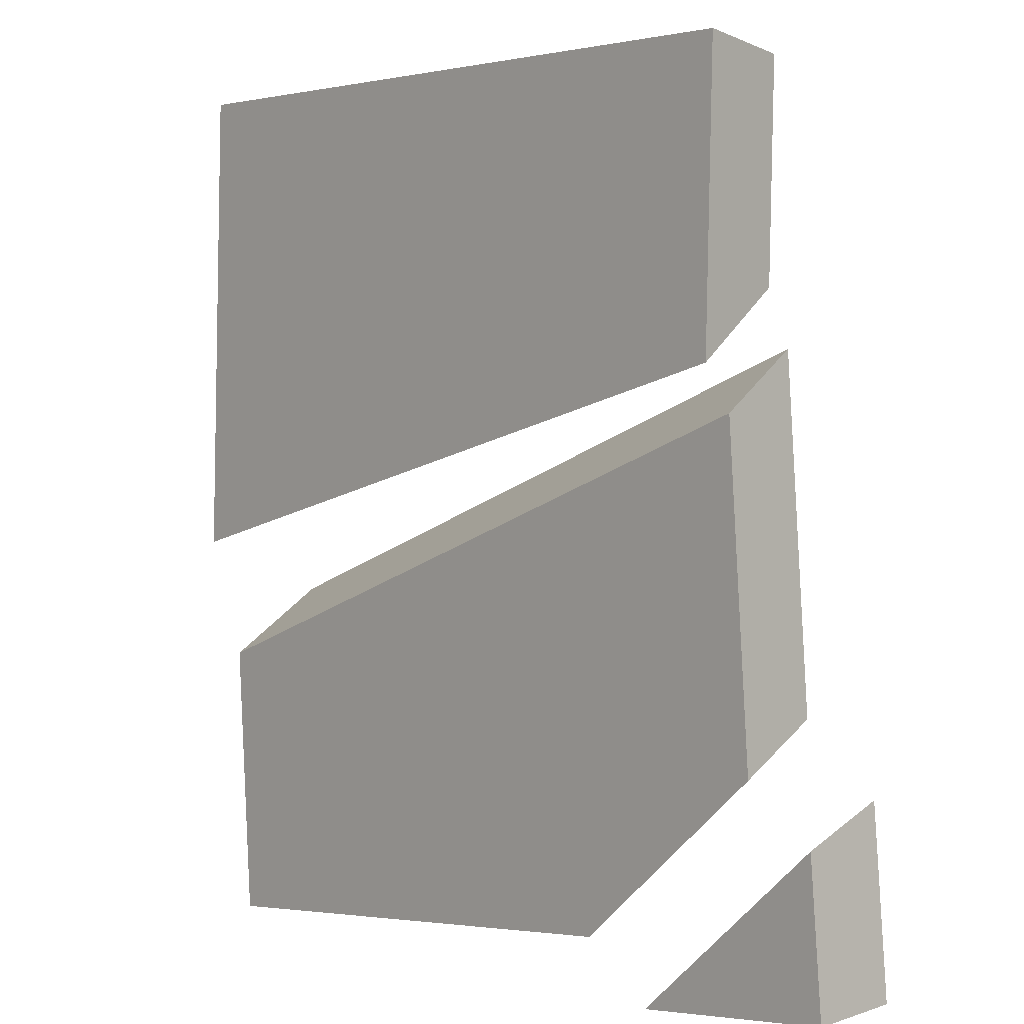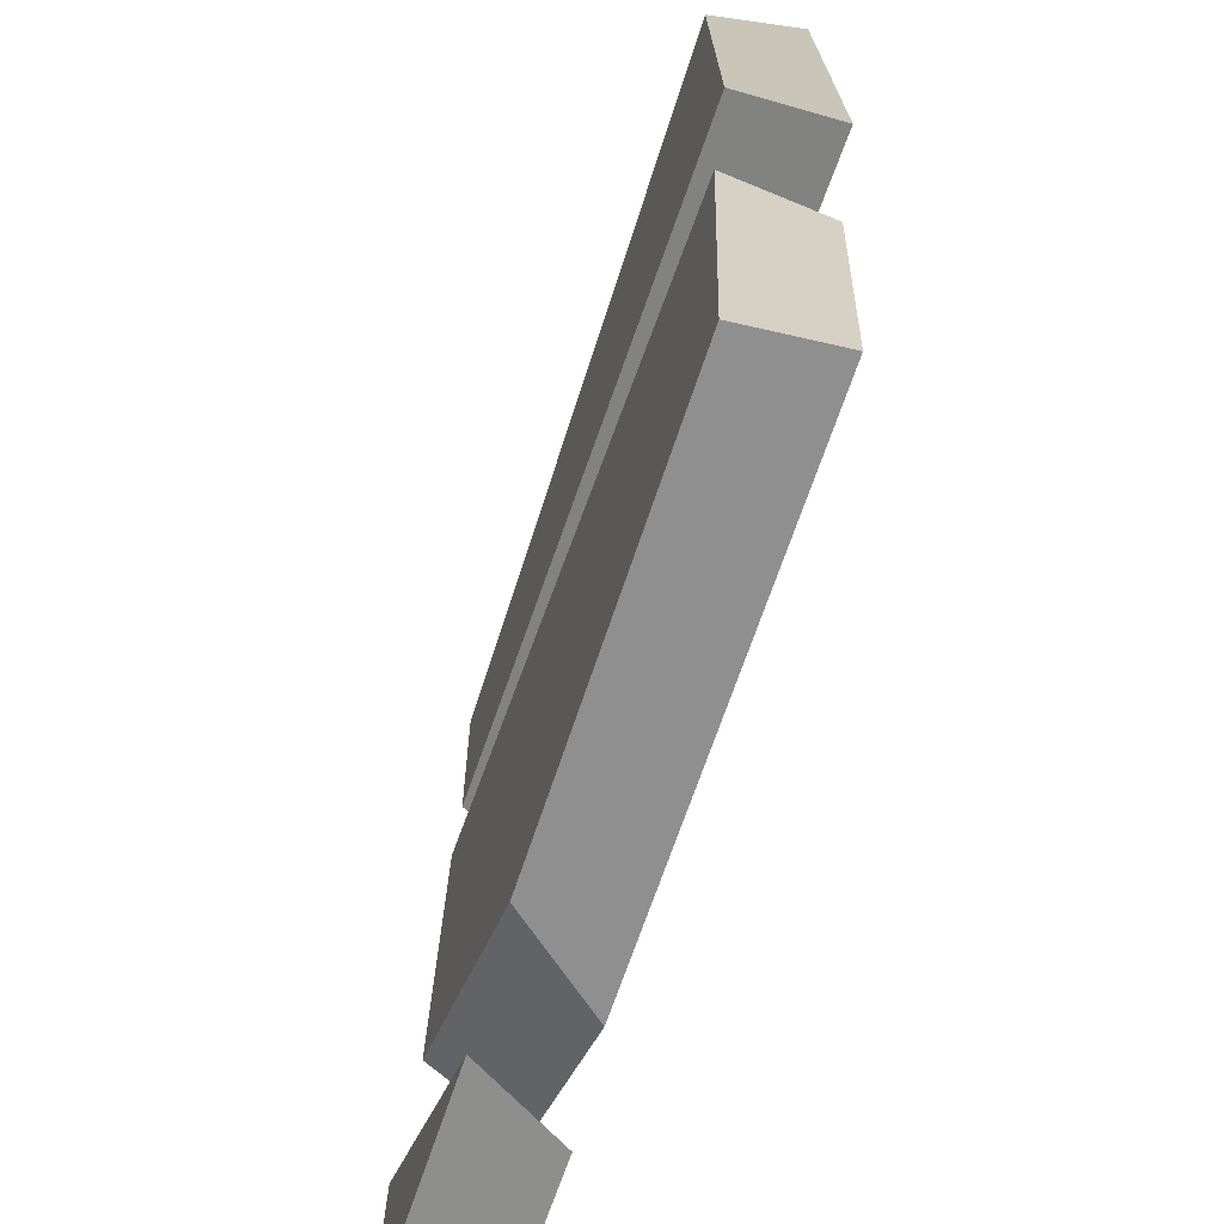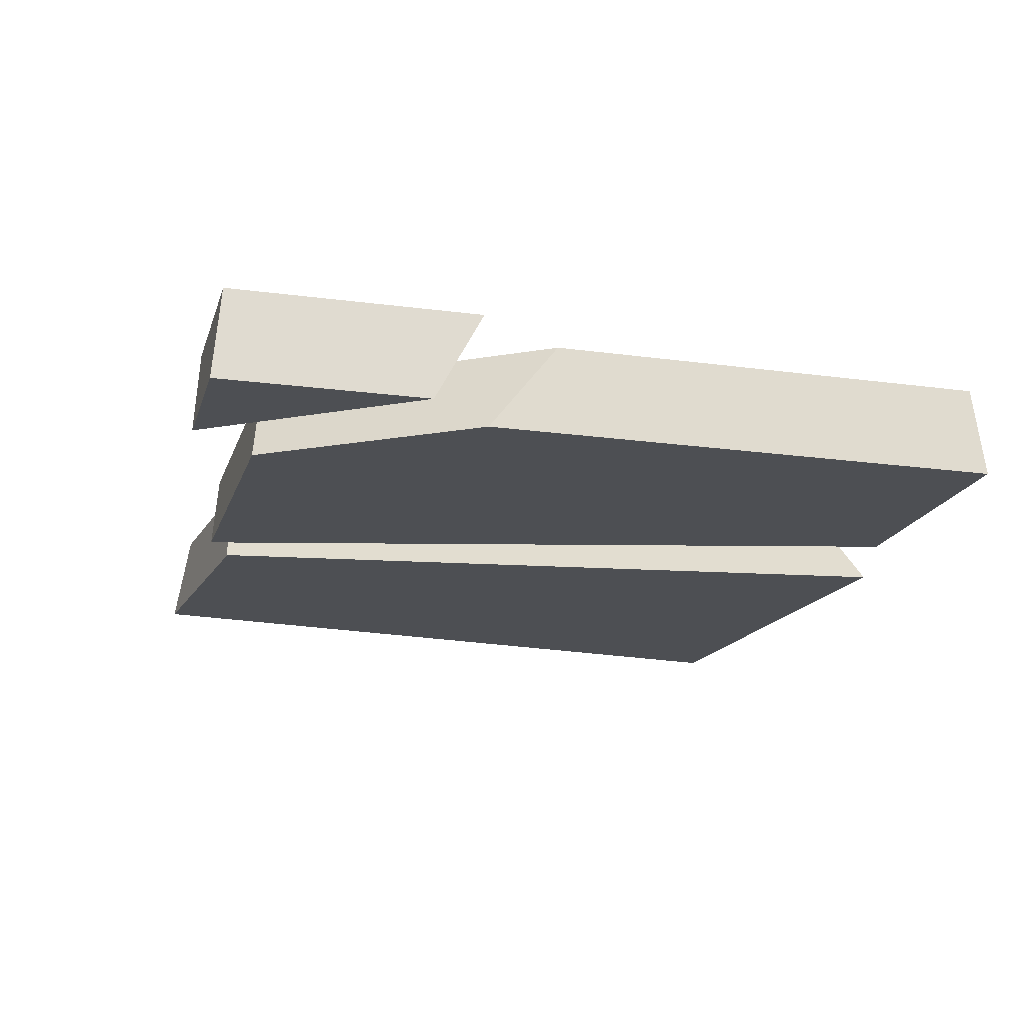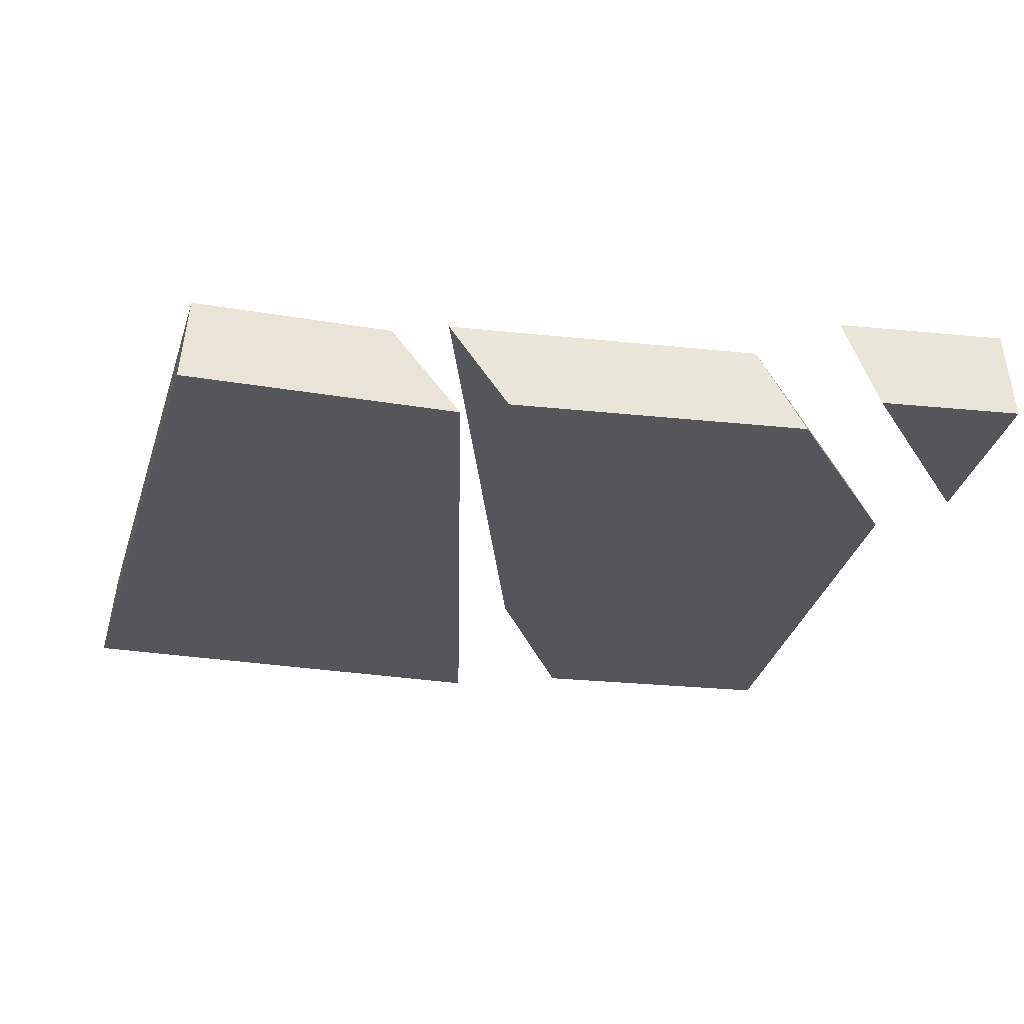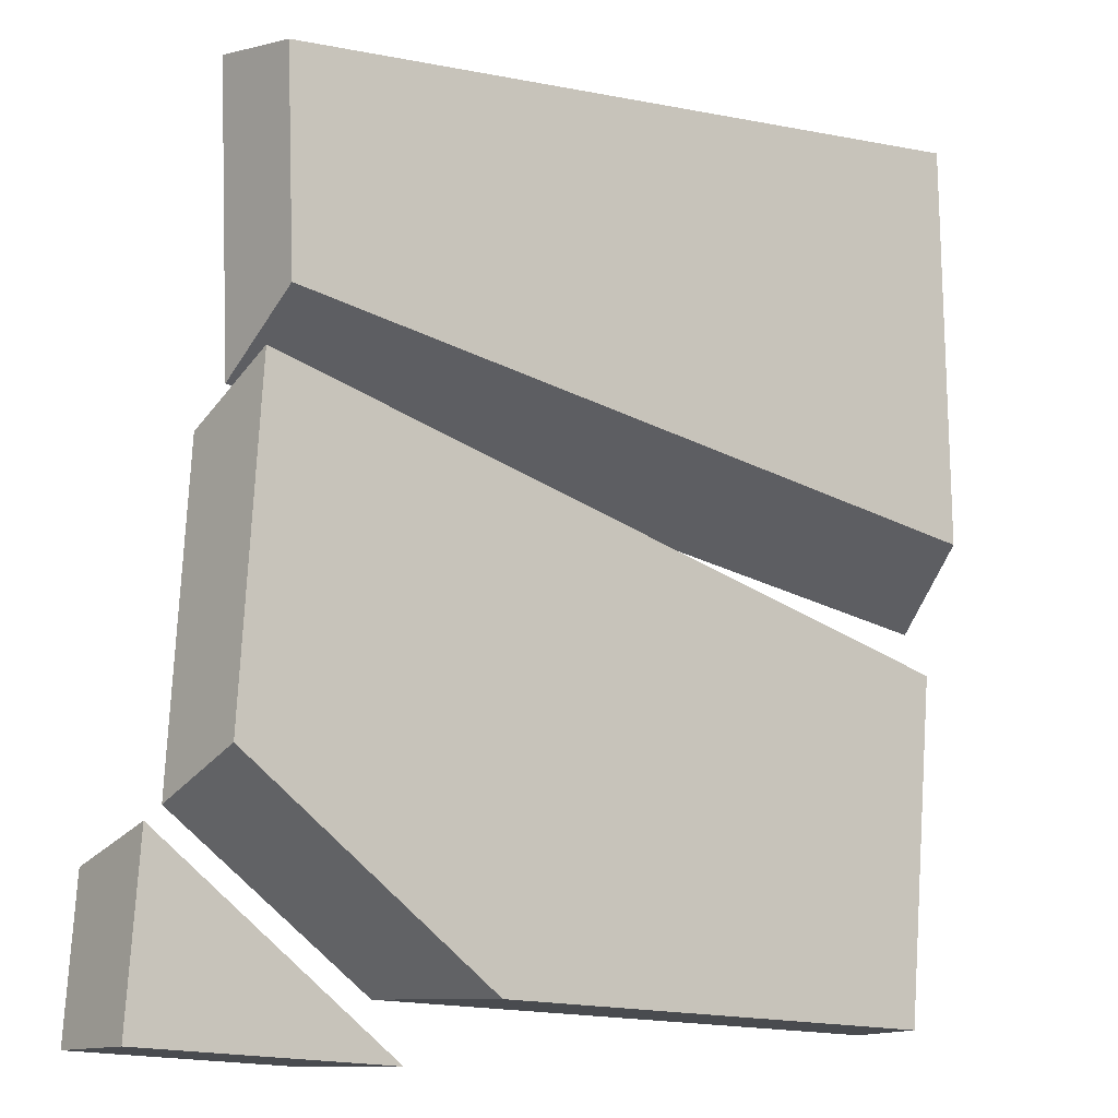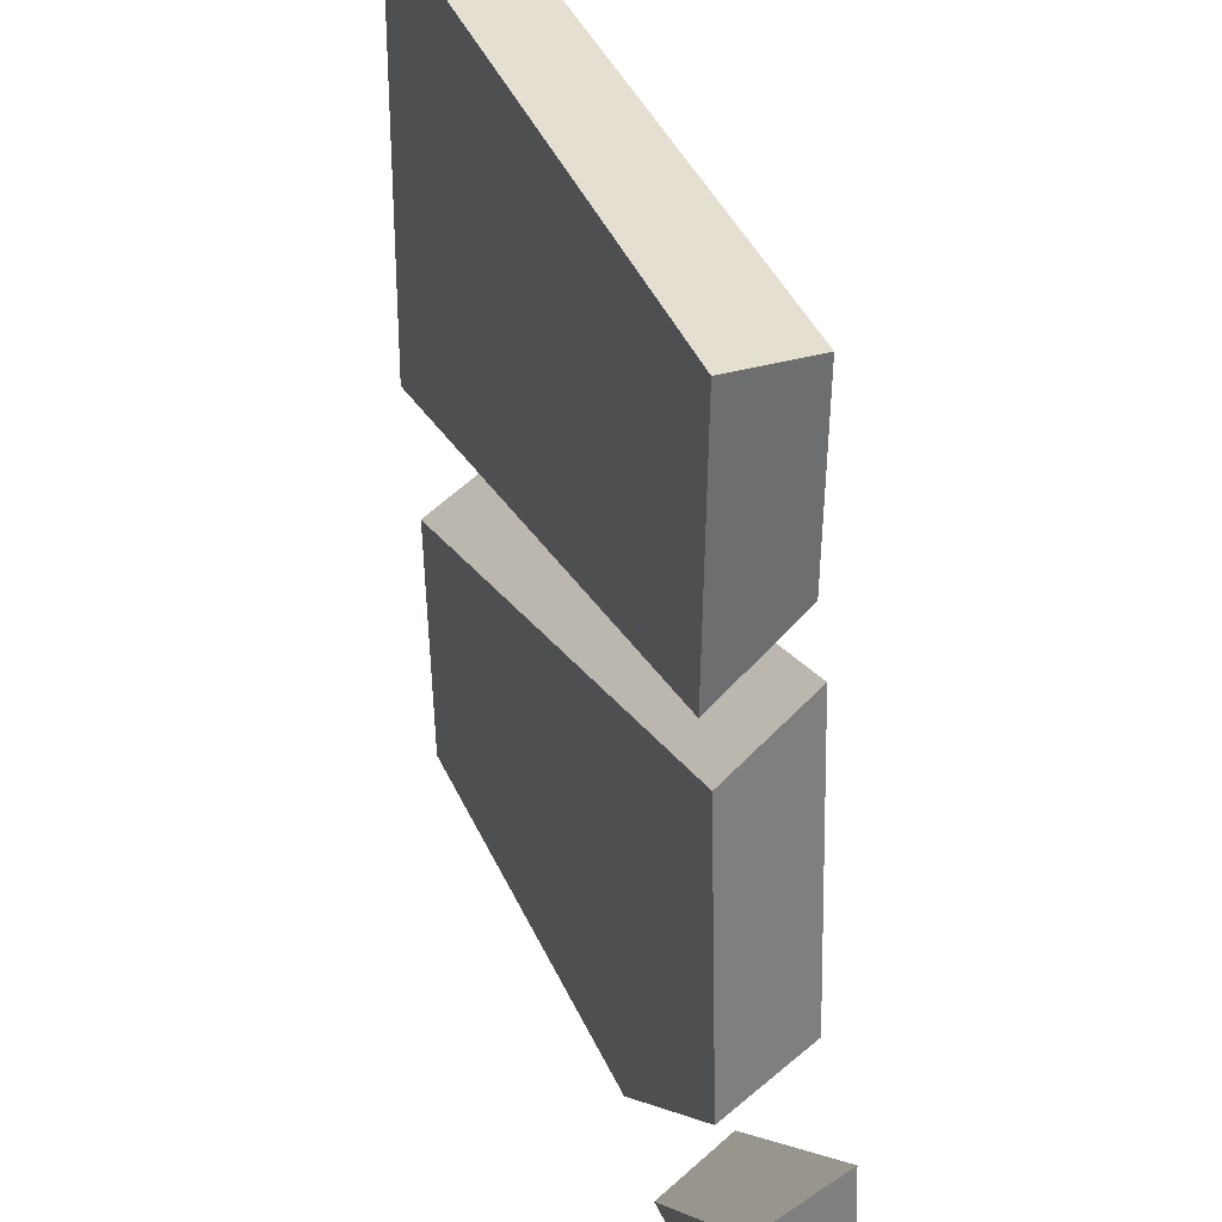
<metadata>
{"format":"obj","ext":"obj","renderer":"f3d","projection":"perspective","resolution":1024,"background":"white","views":[{"elev":0.4,"azim":49.0,"up":"+Z"},{"elev":-68.9,"azim":-108.0,"up":"+Z"},{"elev":-17.8,"azim":160.5,"up":"+Y"},{"elev":-25.7,"azim":76.1,"up":"+Y"},{"elev":-8.3,"azim":146.3,"up":"+Z"},{"elev":36.3,"azim":70.0,"up":"+Z"}]}
</metadata>
<code>
g Rock_Tile_crk_m_05
v -0.1852 0 -0.237
v -0.1797 0.05 -0.2333
v 0.06252 0.05 -0.2159
v 0.1017 0 -0.2165
v 0.199 0.05 -0.1066
v 0.2082 0 -0.1311
v -0.1924 0.05 -0.05606
v -0.1956 0 -0.09208
v 0.1865 0.05 0.06846
v 0.1962 0 0.03668
v 0.2528 0 -0.2364
v 0.2478 0.05 -0.2335
v 0.1137 0.05 -0.2446
v 0.1408 0 -0.2457
v 0.2402 0.05 -0.141
v 0.2464 0 -0.1591
v -0.2143 0 0.2262
v -0.2065 0.05 0.2206
v 0.1855 0 0.2146
v 0.1775 0.05 0.2095
v -0.2125 0.05 0.01305
v -0.2217 0 -0.02835
v 0.1742 0.05 0.09833
v 0.181 0 0.06045
f 2 8 7
f 4 6 10
f 3 1 2
f 3 2 7
f 5 10 6
f 10 7 8
f 4 5 6
f 12 14 13
f 16 14 11
f 15 12 13
f 12 16 11
f 15 14 16
f 23 19 24
f 18 19 20
f 17 24 19
f 21 17 18
f 23 18 20
f 24 21 23
f 3 9 5
f 4 8 1
f 2 1 8
f 3 4 1
f 5 9 10
f 10 9 7
f 4 3 5
f 12 11 14
f 12 15 16
f 15 13 14
f 23 20 19
f 18 17 19
f 17 22 24
f 21 22 17
f 23 21 18
f 24 22 21
f 3 7 9
f 4 10 8

</code>
